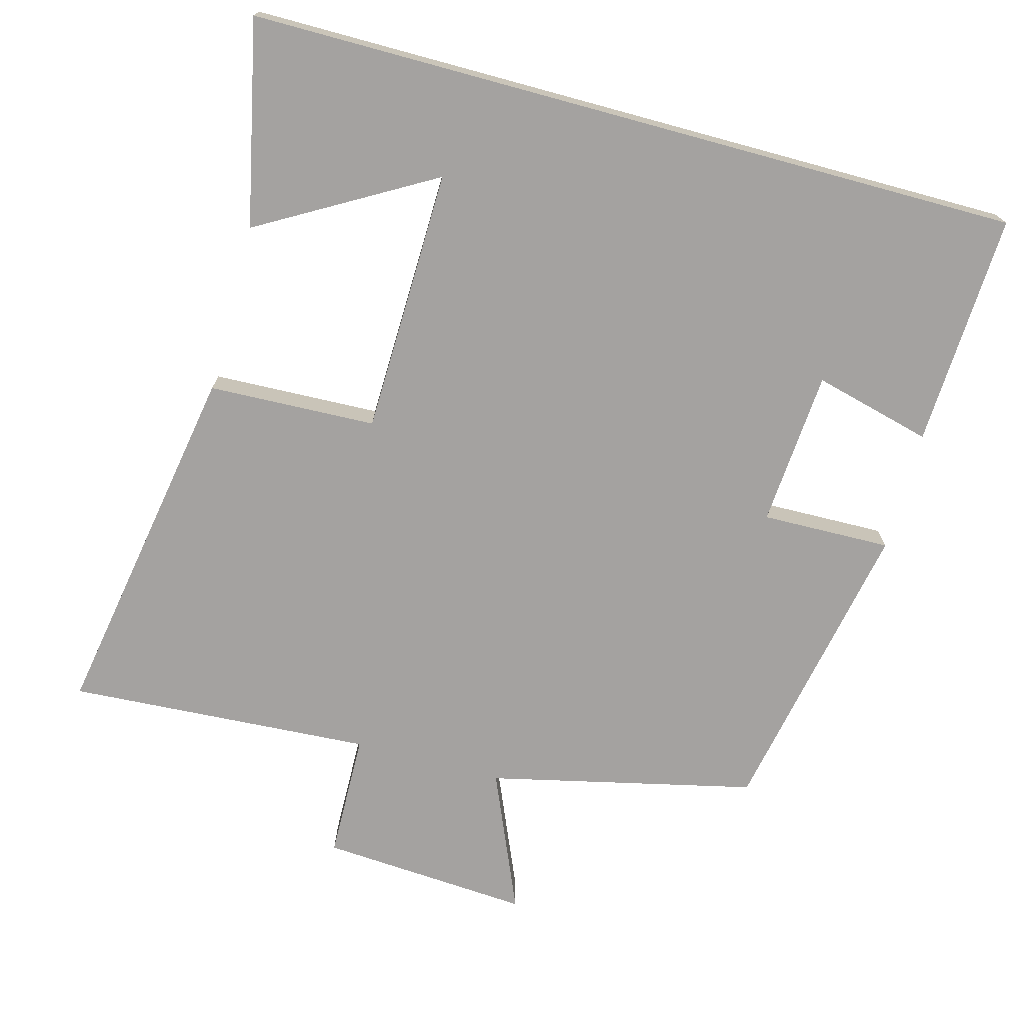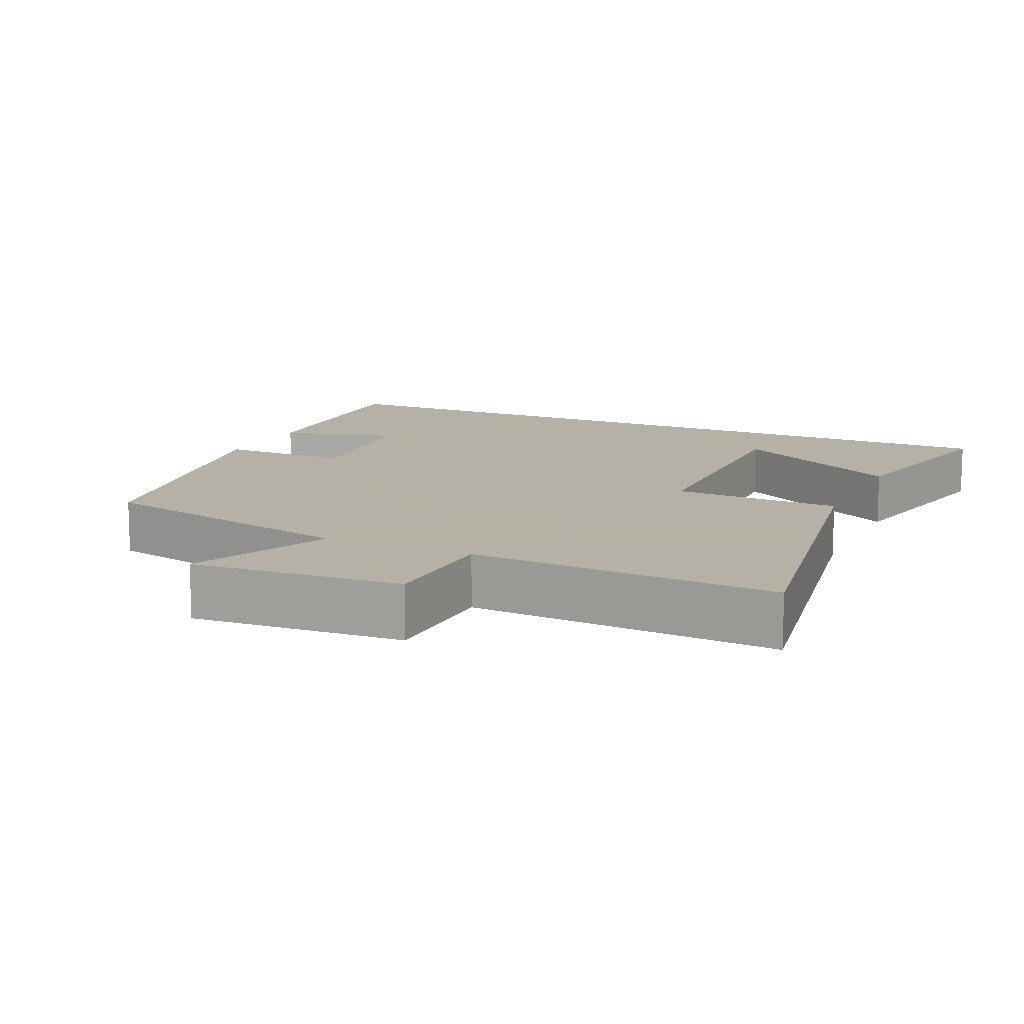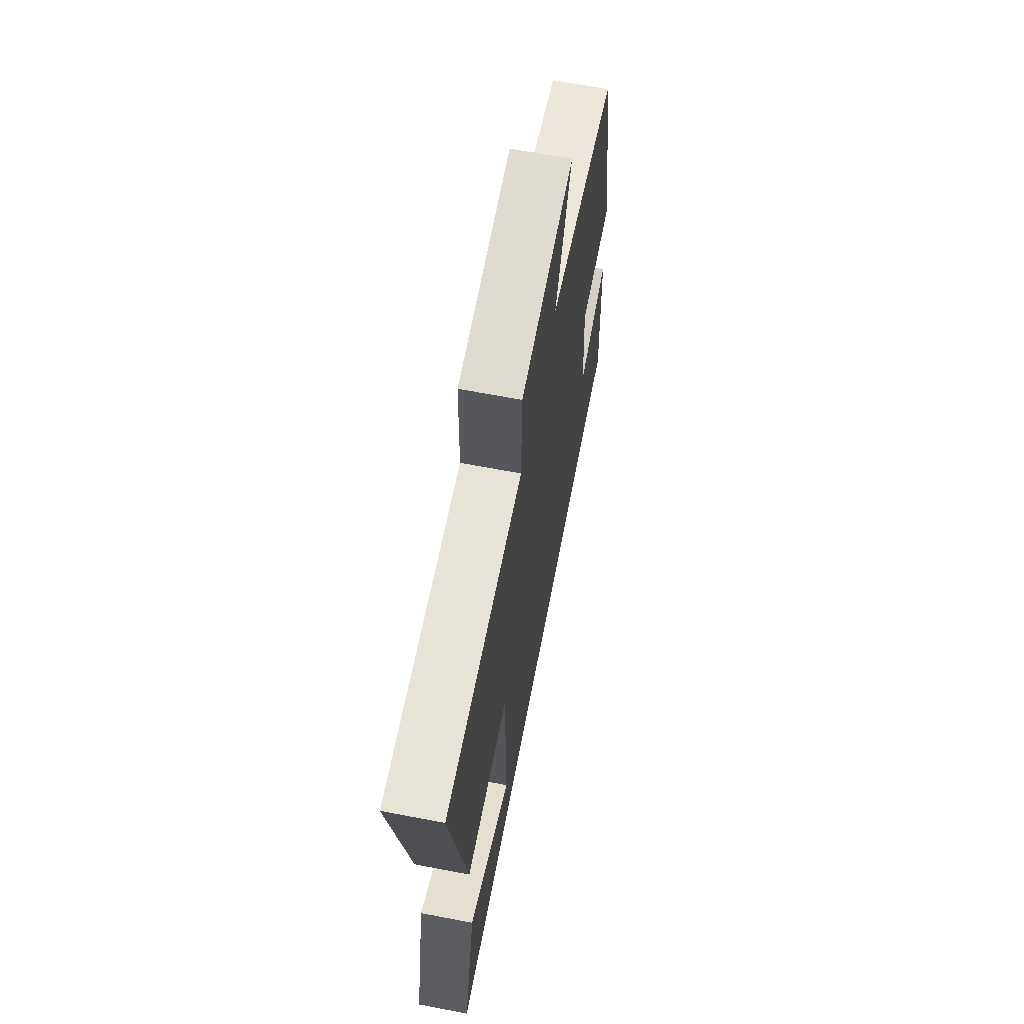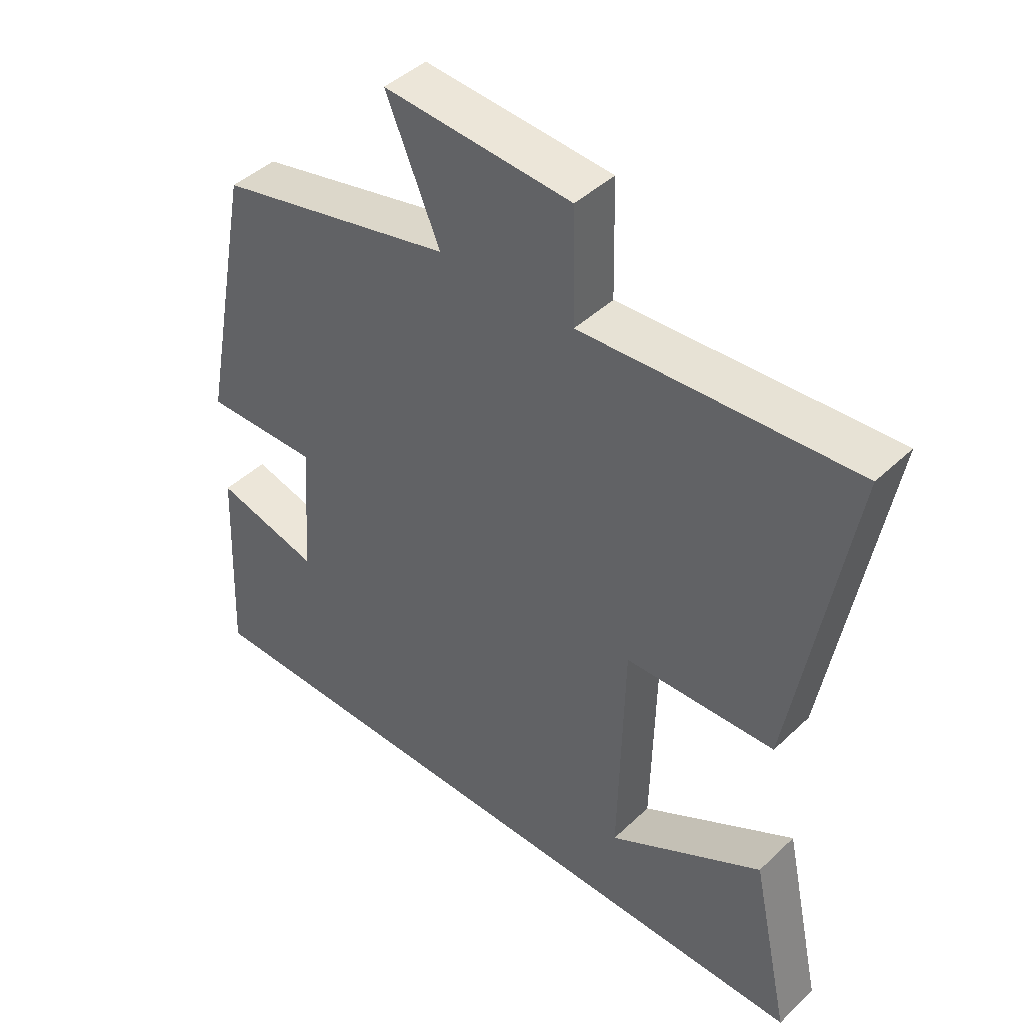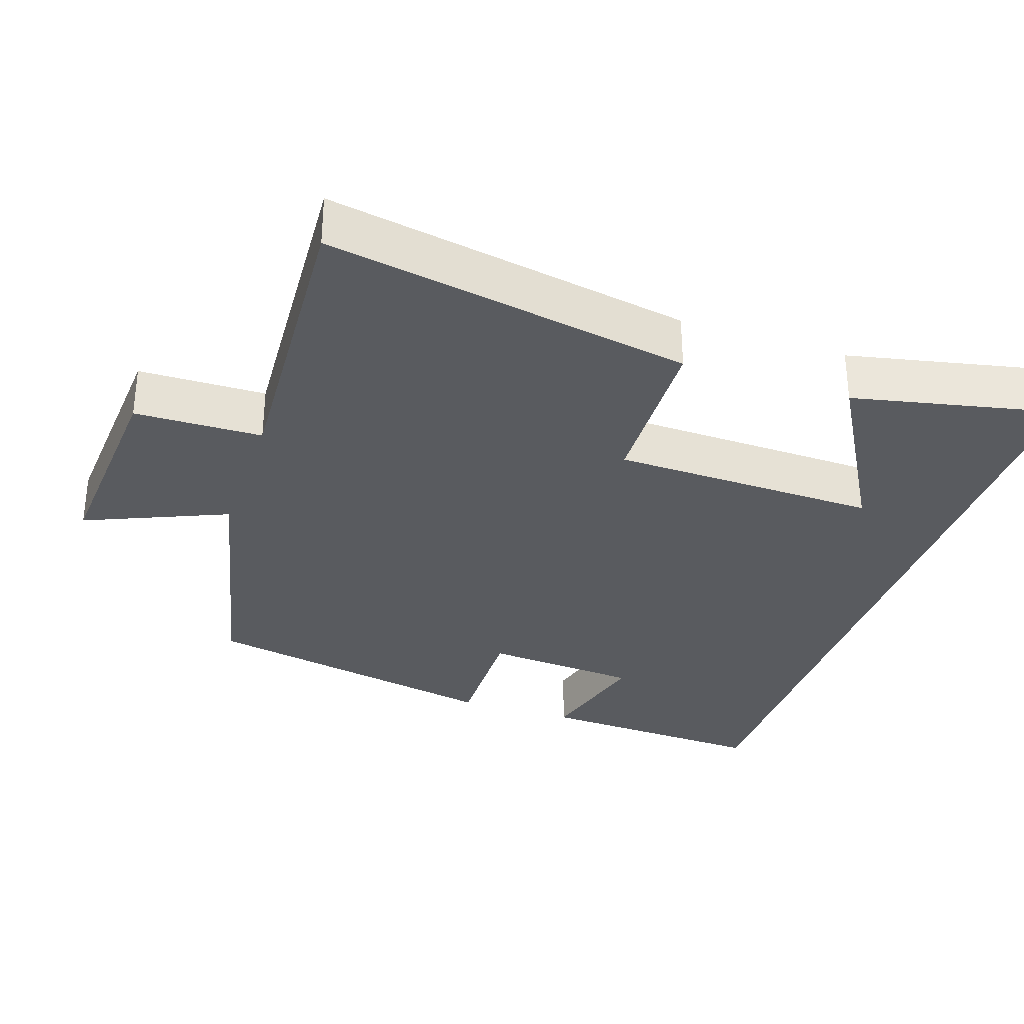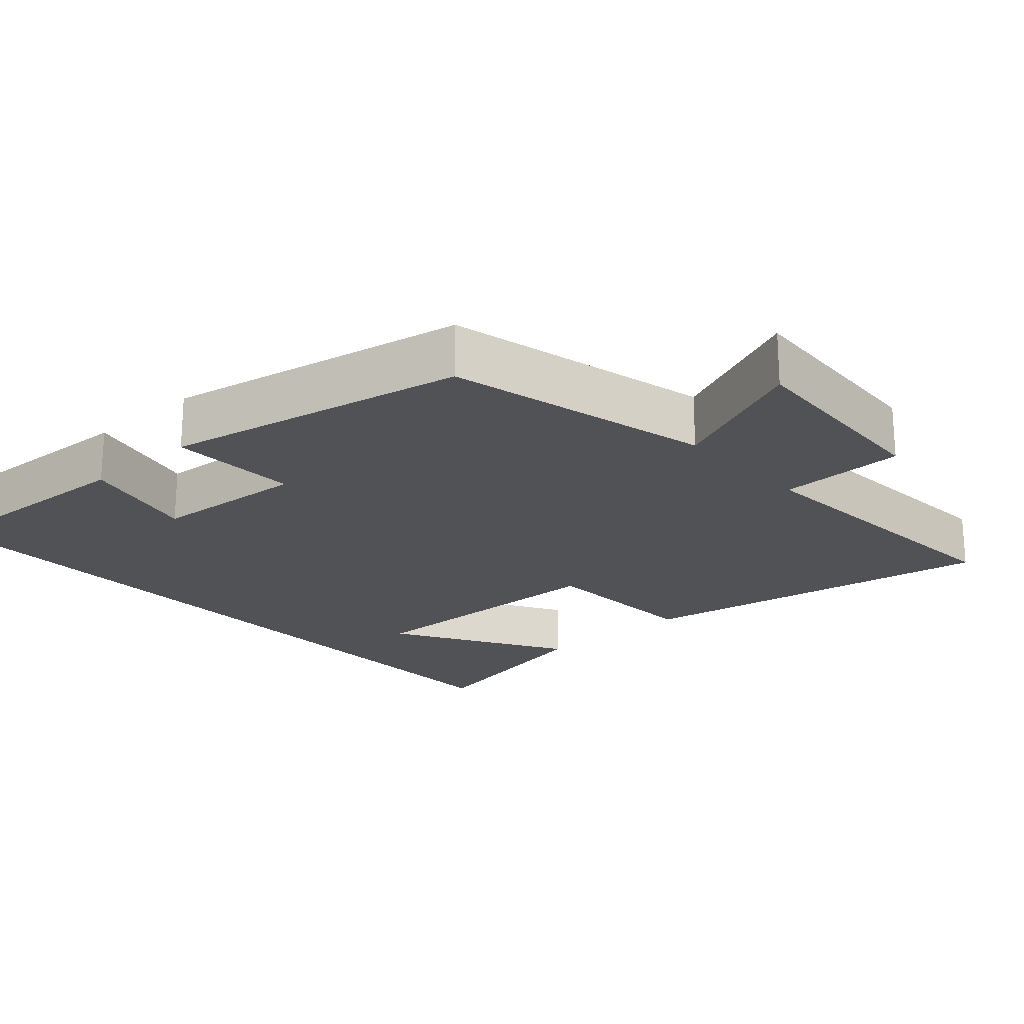
<metadata>
{"format":"obj","ext":"obj","renderer":"f3d","projection":"perspective","resolution":1024,"background":"white","views":[{"elev":-72.7,"azim":164.8,"up":"+Y"},{"elev":12.1,"azim":24.7,"up":"+Y"},{"elev":65.9,"azim":100.9,"up":"+Z"},{"elev":44.0,"azim":42.3,"up":"+Z"},{"elev":-32.3,"azim":71.3,"up":"+Y"},{"elev":-21.2,"azim":-47.8,"up":"+Y"}]}
</metadata>
<code>
v -0.515 0.07 -0.5
v -0.5 0.07 -0.176
v -0.336 0.07 -0.218
v -0.32 0.07 -0.002
v -0.5 0.07 -0.006
v -0.418 0.07 0.415
v -0.048 0.07 0.5
v -0.132 0.07 0.696
v 0.16 0.07 0.676
v 0.164 0.07 0.5
v 0.587 0.07 0.526
v 0.5 0.07 0.021
v 0.267 0.07 0.012
v 0.259 0.07 -0.356
v 0.5 0.07 -0.217
v 0.561 0.07 -0.5
v -0.515 0 -0.5
v -0.5 0 -0.176
v -0.336 0 -0.218
v -0.32 0 -0.002
v -0.5 0 -0.006
v -0.418 0 0.415
v -0.048 0 0.5
v -0.132 0 0.696
v 0.16 0 0.676
v 0.164 0 0.5
v 0.587 0 0.526
v 0.5 0 0.021
v 0.267 0 0.012
v 0.259 0 -0.356
v 0.5 0 -0.217
v 0.561 0 -0.5
f 14 15 16
f 14 16 1
f 13 14 1
f 10 11 12 13
f 10 13 1
f 7 8 9 10
f 6 7 10
f 5 6 10
f 4 5 10
f 3 4 10
f 3 10 1
f 1 2 3
f 32 31 30
f 17 32 30
f 17 30 29
f 29 28 27 26
f 17 29 26
f 26 25 24 23
f 26 23 22
f 26 22 21
f 26 21 20
f 26 20 19
f 17 26 19
f 19 18 17
f 1 17 18 2
f 2 18 19 3
f 3 19 20 4
f 4 20 21 5
f 5 21 22 6
f 6 22 23 7
f 7 23 24 8
f 8 24 25 9
f 9 25 26 10
f 10 26 27 11
f 11 27 28 12
f 12 28 29 13
f 13 29 30 14
f 14 30 31 15
f 15 31 32 16
f 16 32 17 1

</code>
